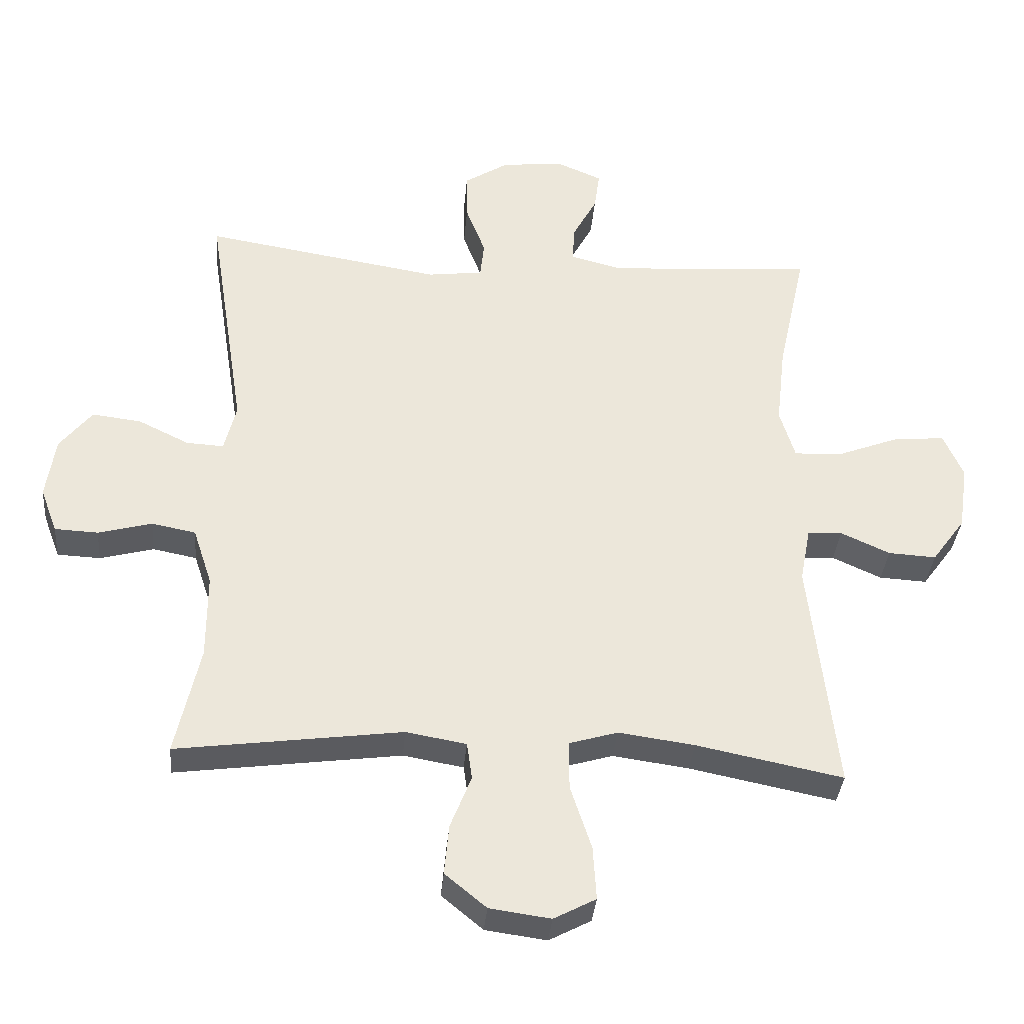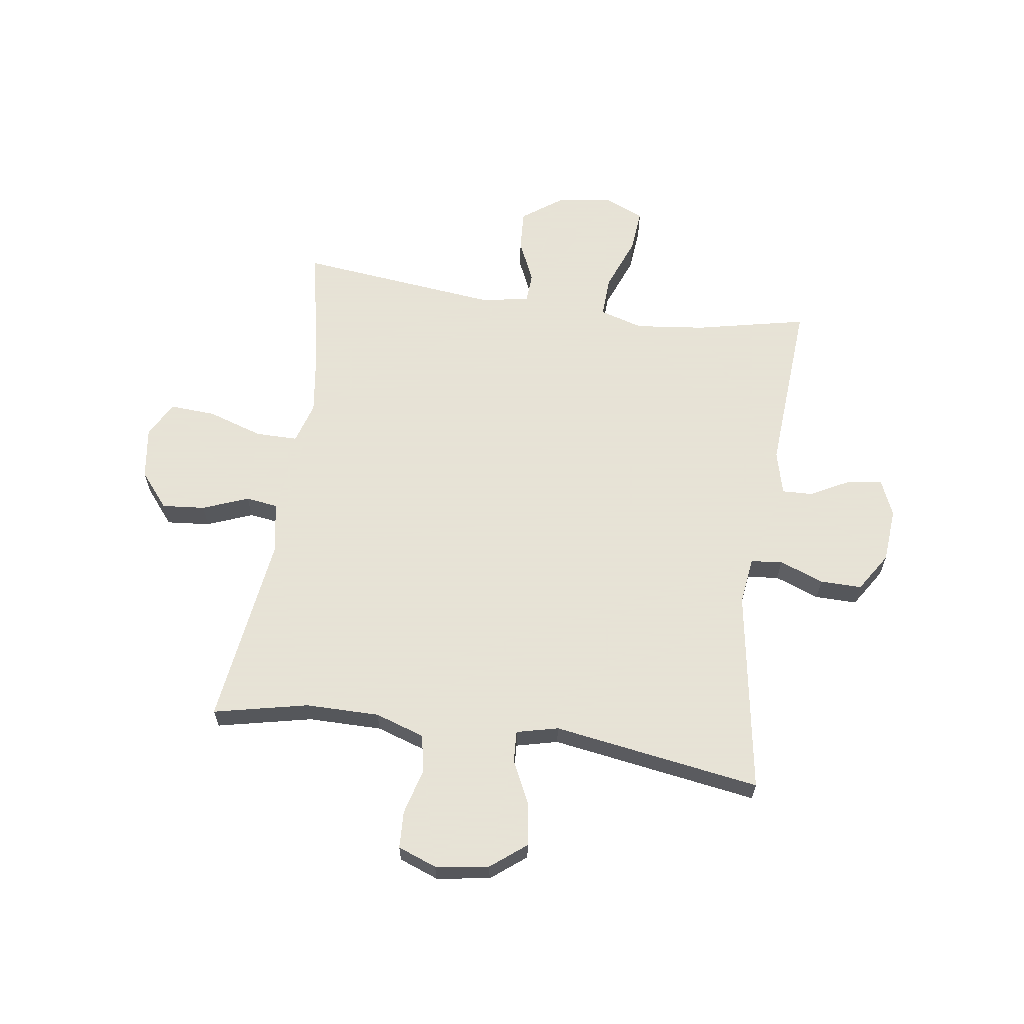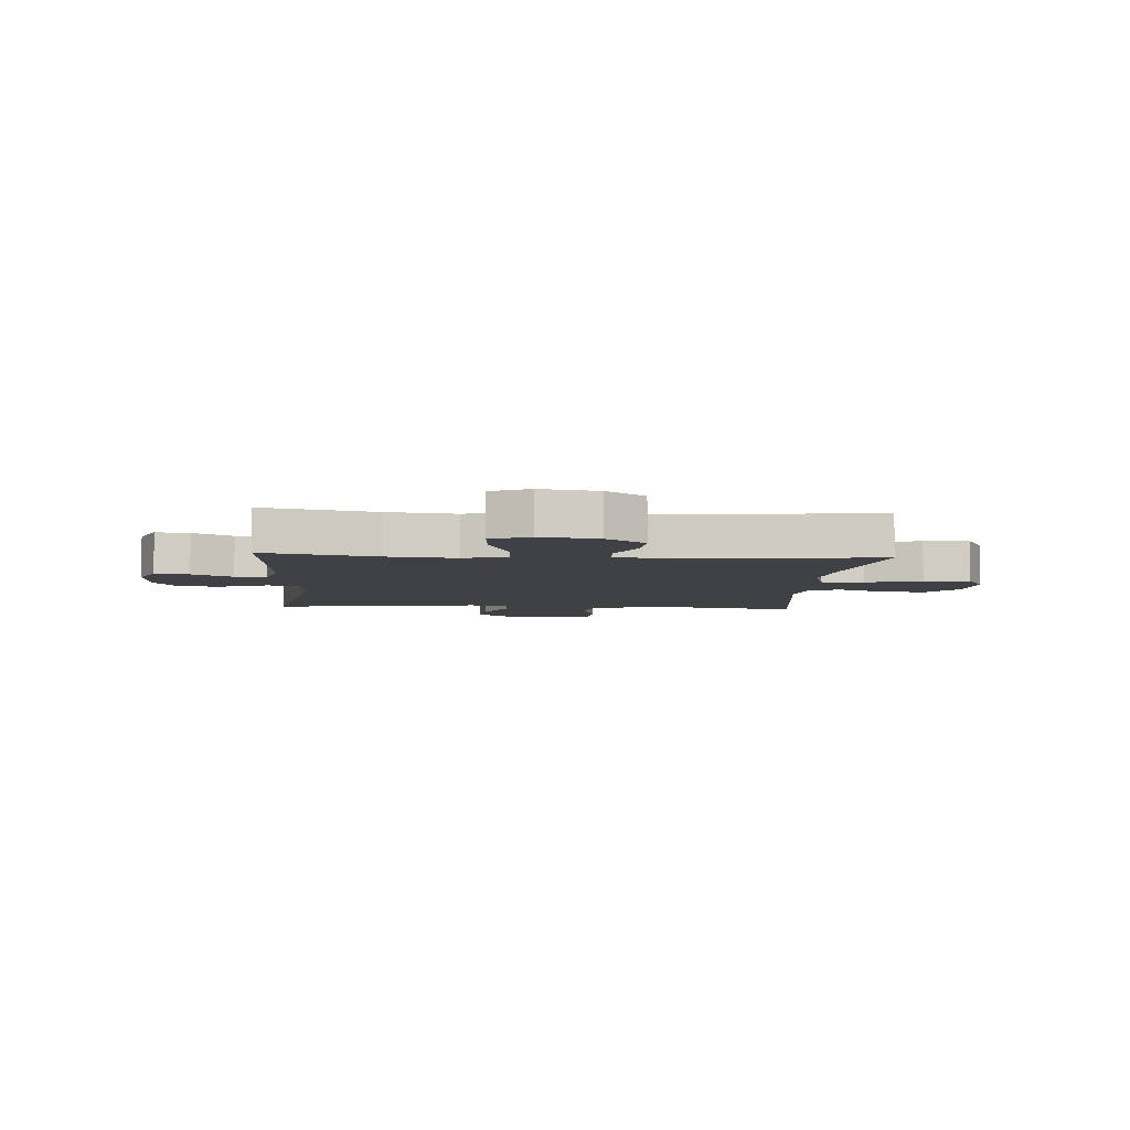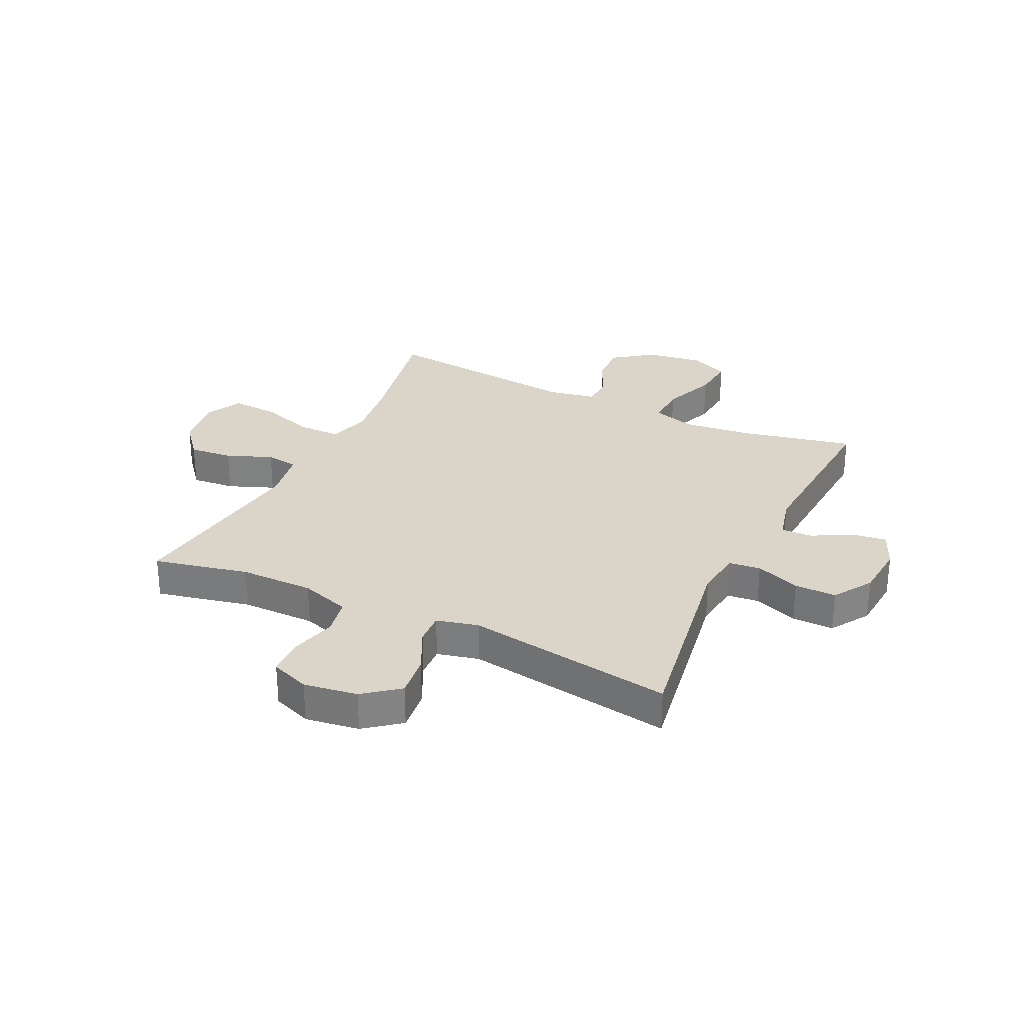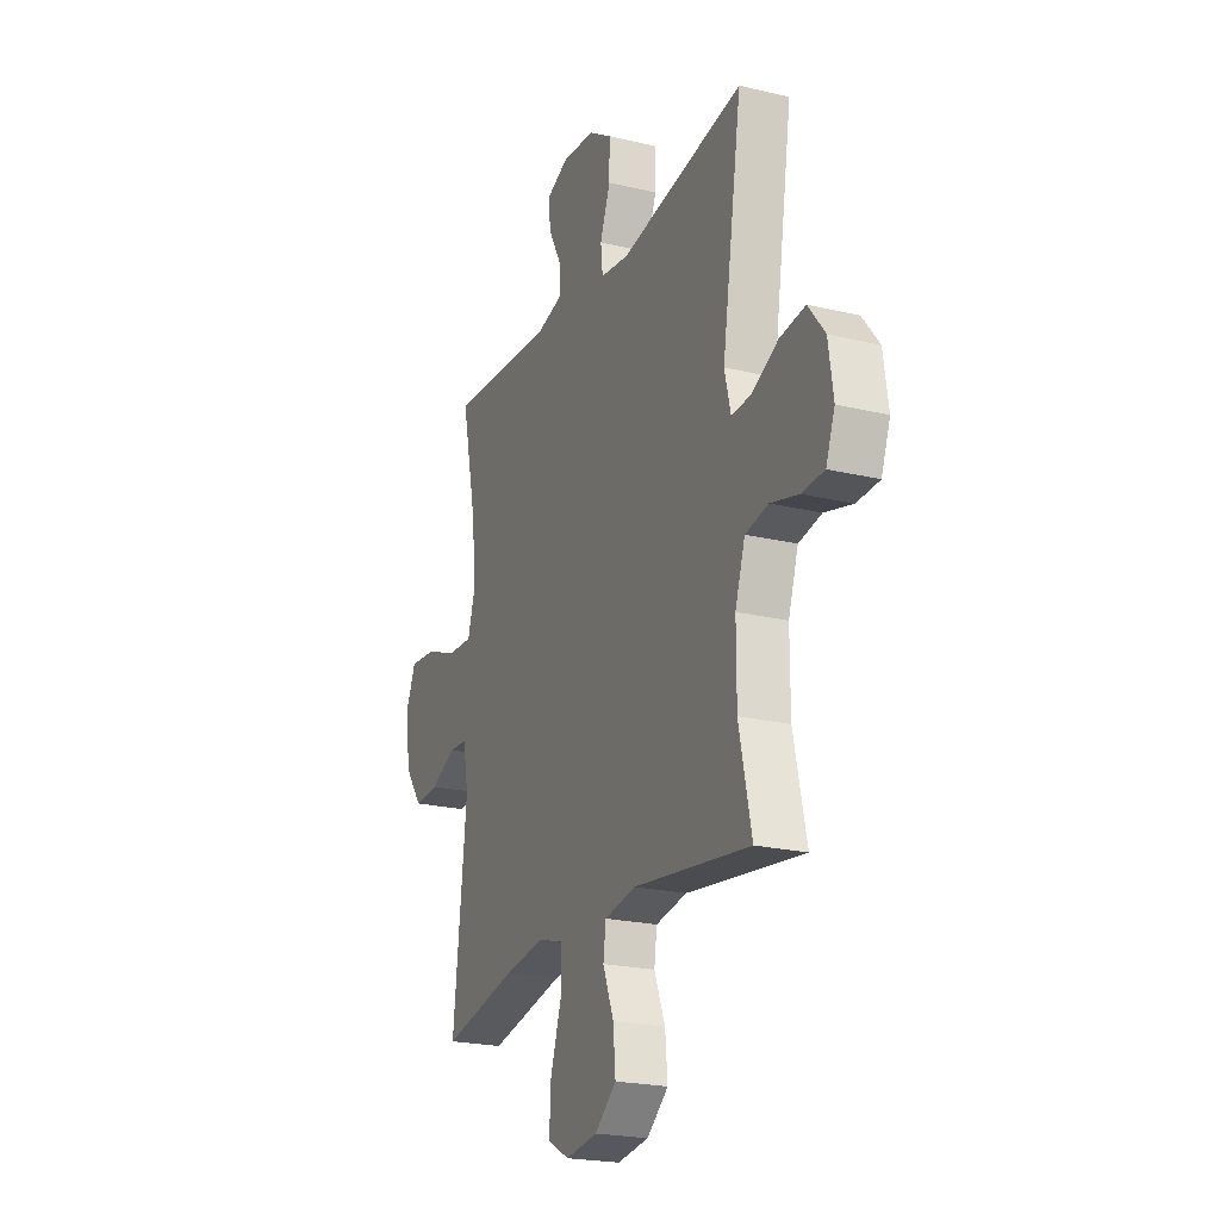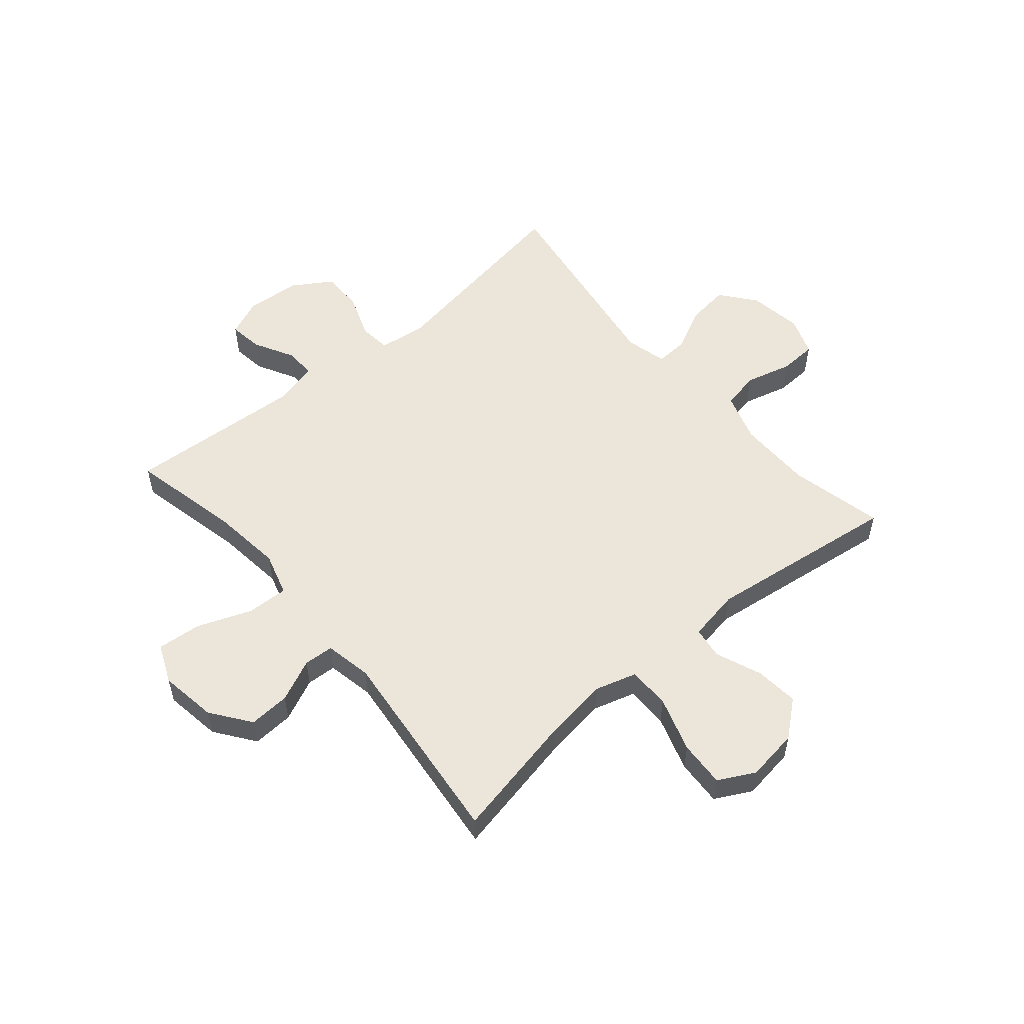
<metadata>
{"format":"obj","ext":"obj","renderer":"f3d","projection":"perspective","resolution":1024,"background":"white","views":[{"elev":-35.5,"azim":-4.9,"up":"+Z"},{"elev":62.8,"azim":-81.8,"up":"+Y"},{"elev":-5.8,"azim":85.8,"up":"+Y"},{"elev":29.2,"azim":-64.4,"up":"+Y"},{"elev":-22.0,"azim":-112.7,"up":"+Z"},{"elev":54.3,"azim":139.6,"up":"+Y"}]}
</metadata>
<code>
v -0.5 0.07 -0.5
v -0.463 0.07 -0.332
v -0.463 0.07 -0.201
v -0.492 0.07 -0.113
v -0.559 0.07 -0.1
v -0.641 0.07 -0.122
v -0.707 0.07 -0.119
v -0.733 0.07 -0.05
v -0.719 0.07 0.045
v -0.67 0.07 0.107
v -0.595 0.07 0.098
v -0.517 0.07 0.06
v -0.46 0.07 0.057
v -0.442 0.07 0.131
v -0.5 0.07 0.5
v -0.136 0.07 0.441
v -0.052 0.07 0.452
v -0.046 0.07 0.508
v -0.076 0.07 0.587
v -0.077 0.07 0.661
v -0.008 0.07 0.705
v 0.089 0.07 0.713
v 0.155 0.07 0.685
v 0.147 0.07 0.625
v 0.109 0.07 0.554
v 0.107 0.07 0.499
v 0.186 0.07 0.479
v 0.5 0.07 0.5
v 0.457 0.07 0.302
v 0.443 0.07 0.179
v 0.466 0.07 0.102
v 0.539 0.07 0.105
v 0.635 0.07 0.142
v 0.713 0.07 0.149
v 0.743 0.07 0.08
v 0.728 0.07 -0.021
v 0.677 0.07 -0.091
v 0.604 0.07 -0.087
v 0.529 0.07 -0.053
v 0.476 0.07 -0.056
v 0.46 0.07 -0.14
v 0.5 0.07 -0.5
v 0.277 0.07 -0.455
v 0.161 0.07 -0.439
v 0.087 0.07 -0.461
v 0.087 0.07 -0.536
v 0.119 0.07 -0.634
v 0.124 0.07 -0.716
v 0.06 0.07 -0.75
v -0.033 0.07 -0.737
v -0.096 0.07 -0.685
v -0.089 0.07 -0.608
v -0.057 0.07 -0.527
v -0.065 0.07 -0.47
v -0.157 0.07 -0.454
v -0.5 0 -0.5
v -0.463 0 -0.332
v -0.463 0 -0.201
v -0.492 0 -0.113
v -0.559 0 -0.1
v -0.641 0 -0.122
v -0.707 0 -0.119
v -0.733 0 -0.05
v -0.719 0 0.045
v -0.67 0 0.107
v -0.595 0 0.098
v -0.517 0 0.06
v -0.46 0 0.057
v -0.442 0 0.131
v -0.5 0 0.5
v -0.136 0 0.441
v -0.052 0 0.452
v -0.046 0 0.508
v -0.076 0 0.587
v -0.077 0 0.661
v -0.008 0 0.705
v 0.089 0 0.713
v 0.155 0 0.685
v 0.147 0 0.625
v 0.109 0 0.554
v 0.107 0 0.499
v 0.186 0 0.479
v 0.5 0 0.5
v 0.457 0 0.302
v 0.443 0 0.179
v 0.466 0 0.102
v 0.539 0 0.105
v 0.635 0 0.142
v 0.713 0 0.149
v 0.743 0 0.08
v 0.728 0 -0.021
v 0.677 0 -0.091
v 0.604 0 -0.087
v 0.529 0 -0.053
v 0.476 0 -0.056
v 0.46 0 -0.14
v 0.5 0 -0.5
v 0.277 0 -0.455
v 0.161 0 -0.439
v 0.087 0 -0.461
v 0.087 0 -0.536
v 0.119 0 -0.634
v 0.124 0 -0.716
v 0.06 0 -0.75
v -0.033 0 -0.737
v -0.096 0 -0.685
v -0.089 0 -0.608
v -0.057 0 -0.527
v -0.065 0 -0.47
v -0.157 0 -0.454
f 50 51 52 53
f 48 49 50 53
f 46 47 48 53
f 45 46 53 54
f 44 45 54 55
f 41 42 43
f 40 41 43 44
f 36 37 38 39
f 36 39 40
f 35 36 40
f 32 33 34 35
f 31 32 35 40
f 30 31 40 44
f 27 28 29
f 26 27 29 30
f 22 23 24 25
f 22 25 26
f 21 22 26
f 18 19 20 21
f 17 18 21 26
f 14 15 16
f 13 14 16 17
f 9 10 11 12
f 9 12 13
f 8 9 13
f 5 6 7 8
f 4 5 8 13
f 3 4 13 17
f 55 1 2
f 26 30 44 55
f 17 26 55
f 2 3 17 55
f 108 107 106 105
f 108 105 104 103
f 108 103 102 101
f 109 108 101 100
f 110 109 100 99
f 98 97 96
f 99 98 96 95
f 94 93 92 91
f 95 94 91
f 95 91 90
f 90 89 88 87
f 95 90 87 86
f 99 95 86 85
f 84 83 82
f 85 84 82 81
f 80 79 78 77
f 81 80 77
f 81 77 76
f 76 75 74 73
f 81 76 73 72
f 71 70 69
f 72 71 69 68
f 67 66 65 64
f 68 67 64
f 68 64 63
f 63 62 61 60
f 68 63 60 59
f 72 68 59 58
f 57 56 110
f 110 99 85 81
f 110 81 72
f 110 72 58 57
f 1 56 57 2
f 2 57 58 3
f 3 58 59 4
f 4 59 60 5
f 5 60 61 6
f 6 61 62 7
f 7 62 63 8
f 8 63 64 9
f 9 64 65 10
f 10 65 66 11
f 11 66 67 12
f 12 67 68 13
f 13 68 69 14
f 14 69 70 15
f 15 70 71 16
f 16 71 72 17
f 17 72 73 18
f 18 73 74 19
f 19 74 75 20
f 20 75 76 21
f 21 76 77 22
f 22 77 78 23
f 23 78 79 24
f 24 79 80 25
f 25 80 81 26
f 26 81 82 27
f 27 82 83 28
f 28 83 84 29
f 29 84 85 30
f 30 85 86 31
f 31 86 87 32
f 32 87 88 33
f 33 88 89 34
f 34 89 90 35
f 35 90 91 36
f 36 91 92 37
f 37 92 93 38
f 38 93 94 39
f 39 94 95 40
f 40 95 96 41
f 41 96 97 42
f 42 97 98 43
f 43 98 99 44
f 44 99 100 45
f 45 100 101 46
f 46 101 102 47
f 47 102 103 48
f 48 103 104 49
f 49 104 105 50
f 50 105 106 51
f 51 106 107 52
f 52 107 108 53
f 53 108 109 54
f 54 109 110 55
f 55 110 56 1

</code>
